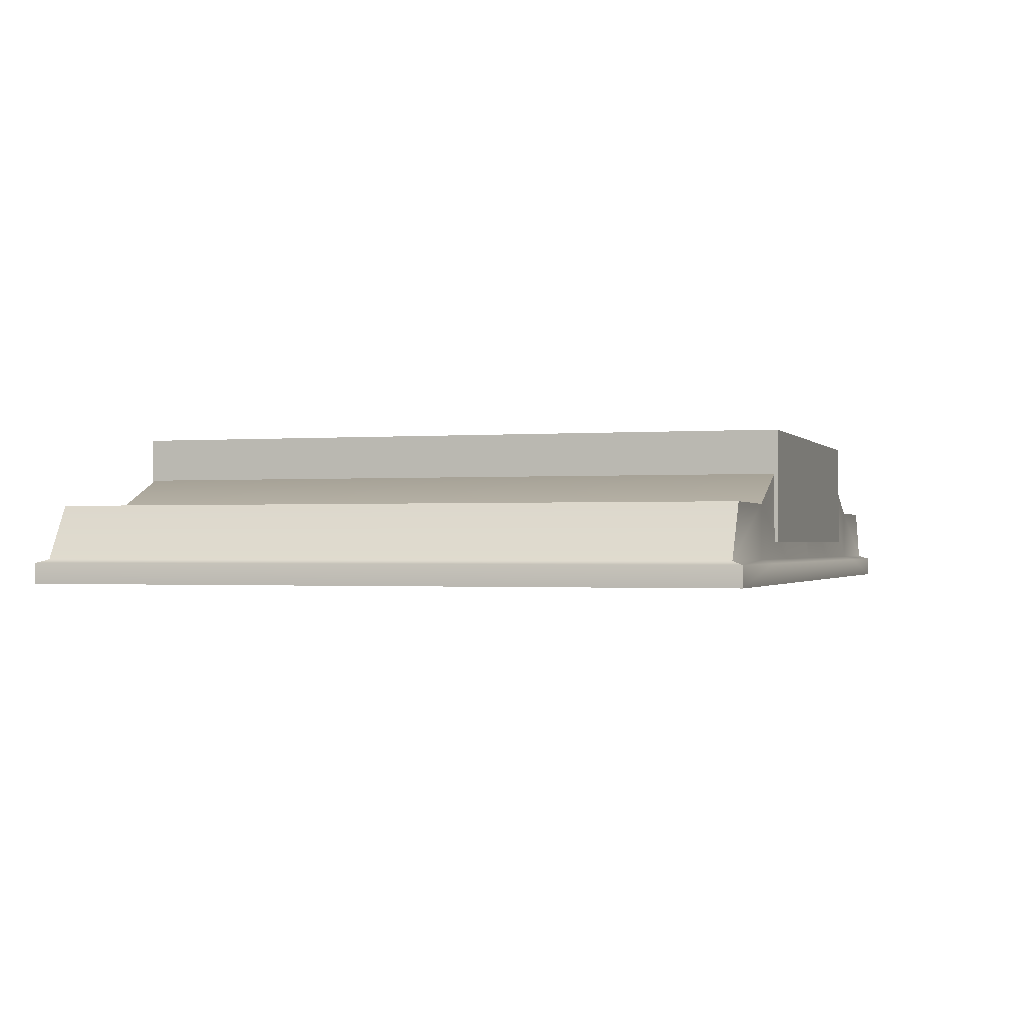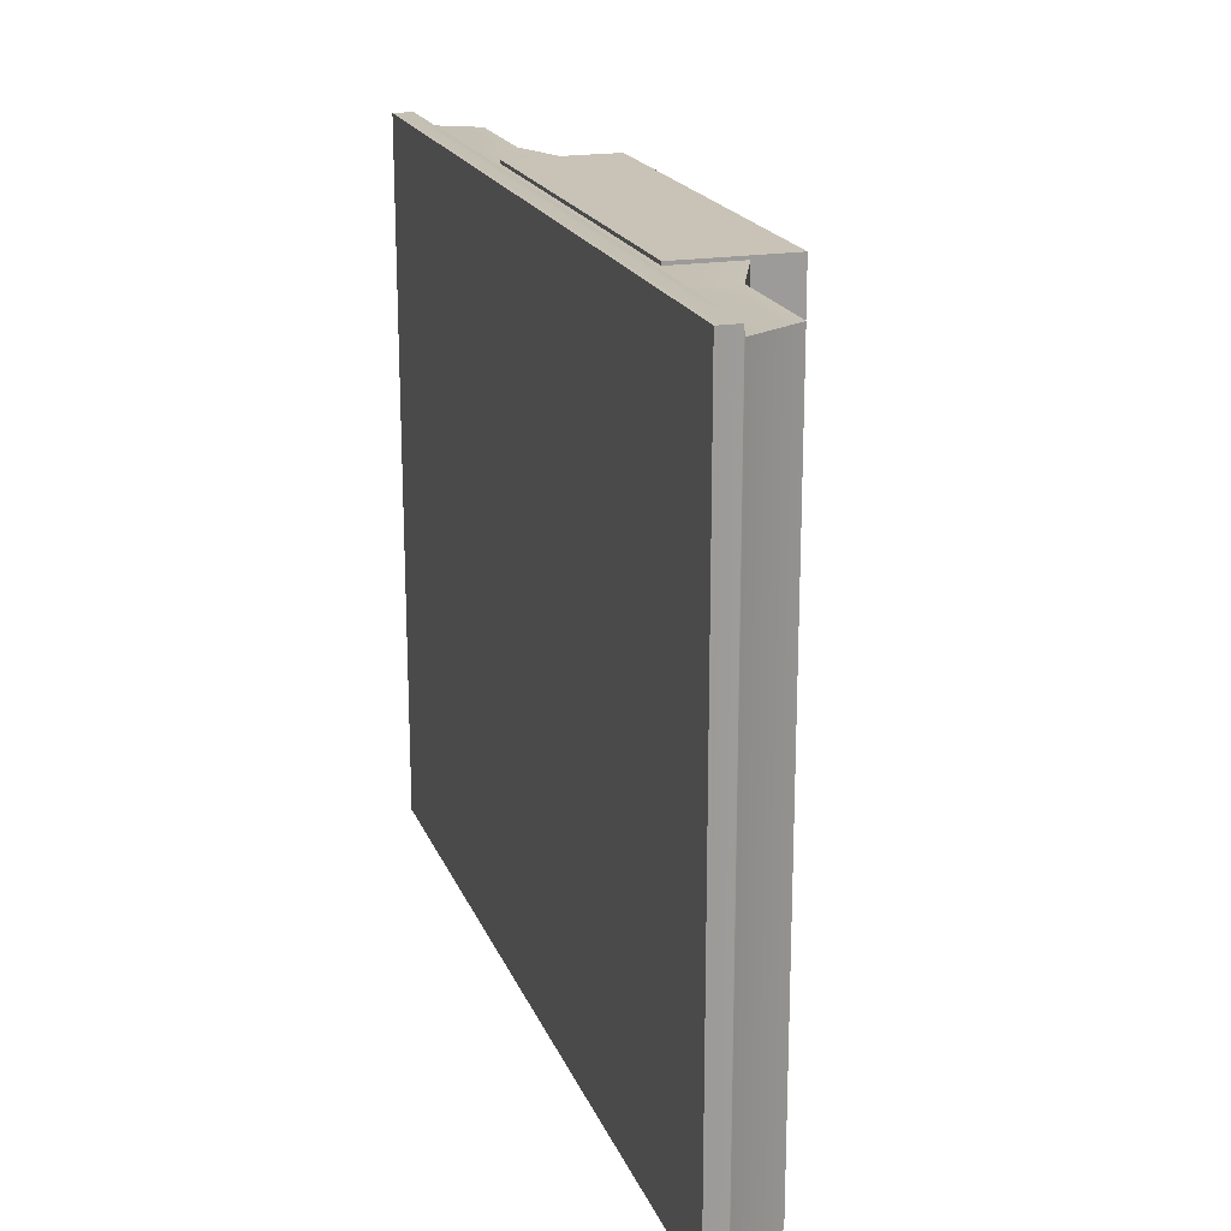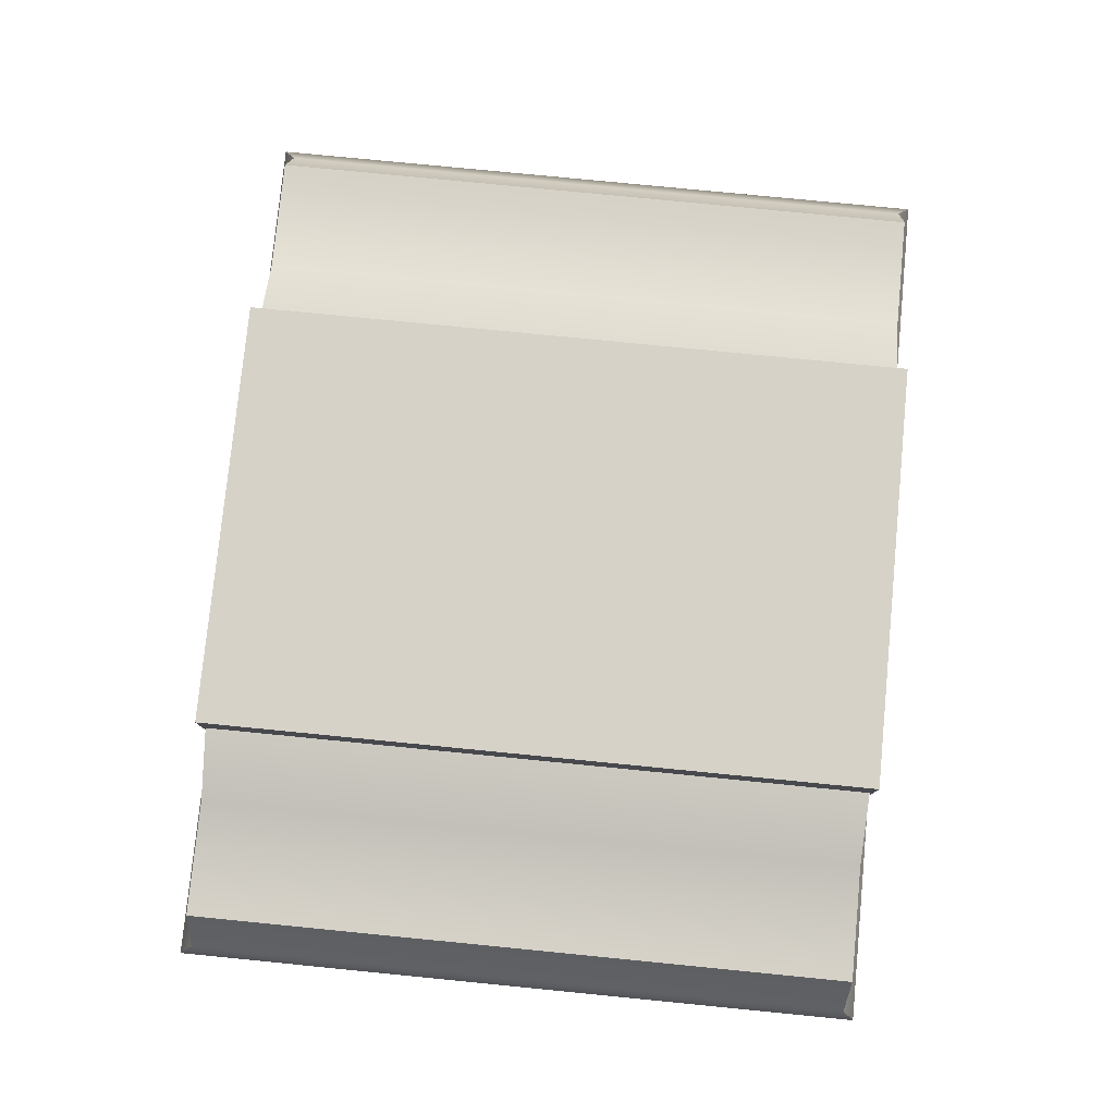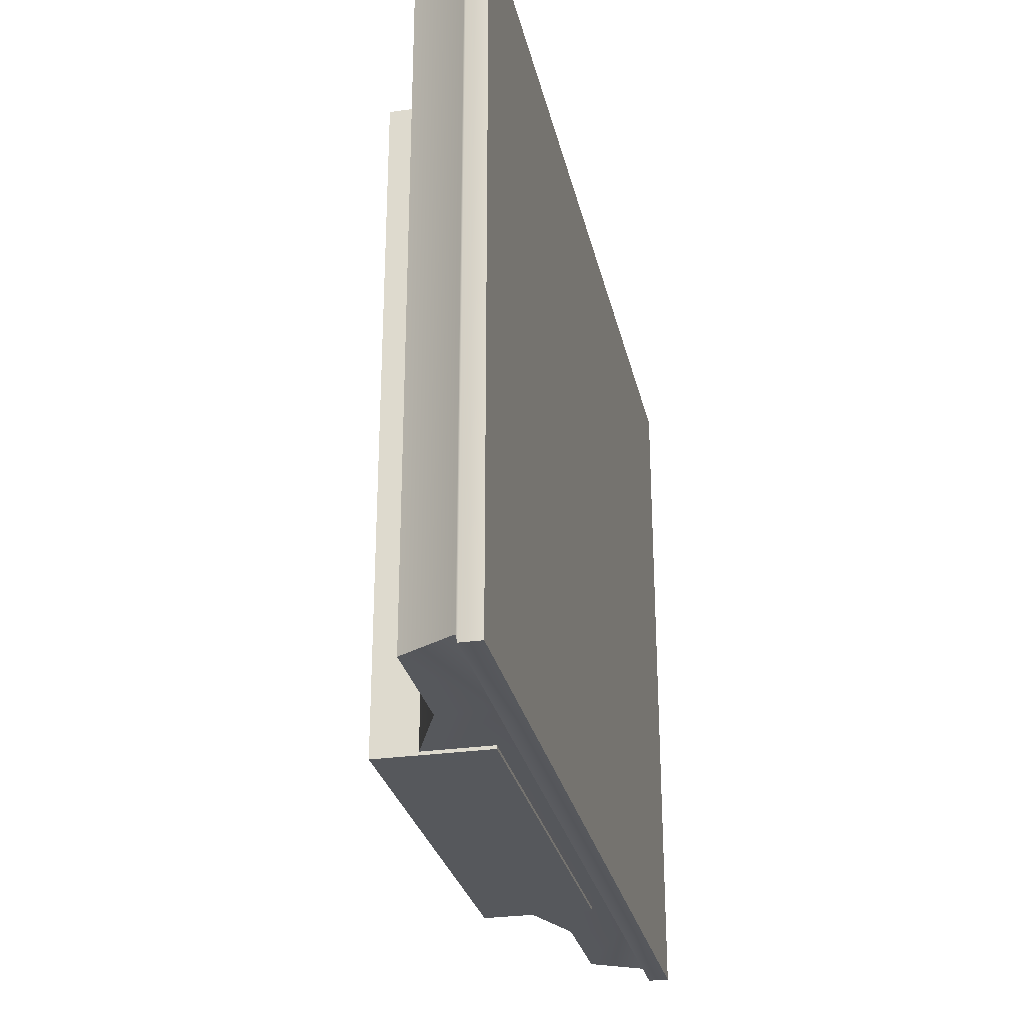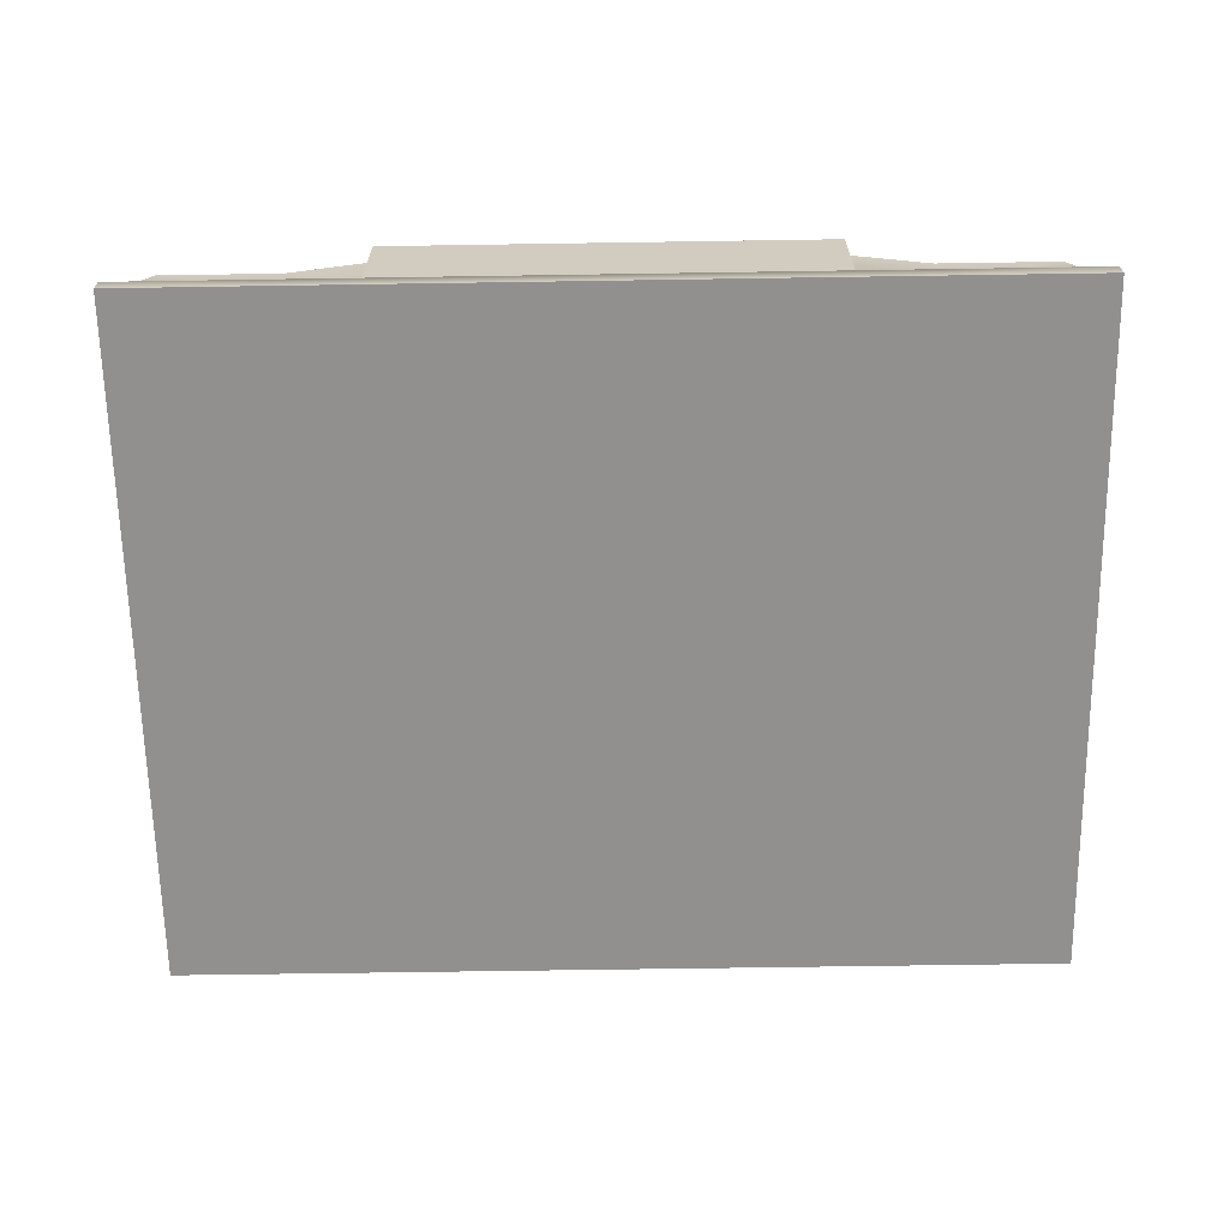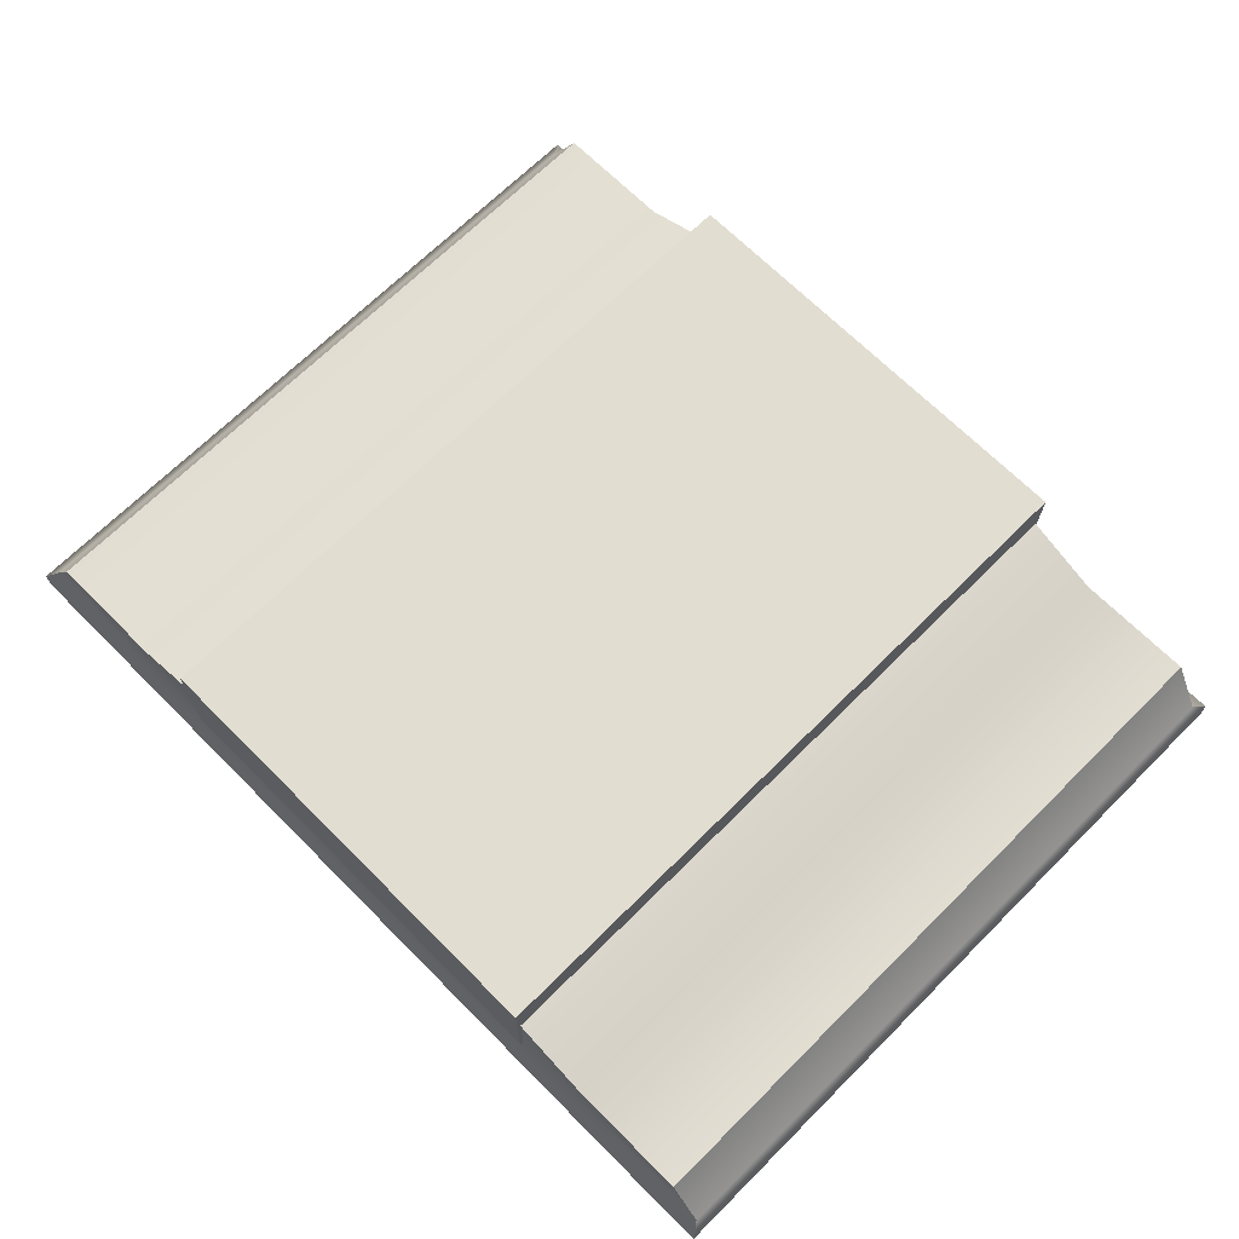
<metadata>
{"format":"obj","ext":"obj","renderer":"f3d","projection":"perspective","resolution":1024,"background":"white","views":[{"elev":-1.0,"azim":-72.6,"up":"+Y"},{"elev":19.5,"azim":72.5,"up":"+Z"},{"elev":78.5,"azim":95.6,"up":"+Y"},{"elev":-28.3,"azim":-77.7,"up":"+Z"},{"elev":-65.7,"azim":-179.1,"up":"+Y"},{"elev":68.4,"azim":-134.9,"up":"+Y"}]}
</metadata>
<code>
g default
v -4.021 0.04515 3.168
v 4.021 0.04515 3.168
v -3.679 0.7412 3.069
v 3.679 0.7412 3.069
v -3.679 0.7412 -3.069
v 3.679 0.7412 -3.069
v -4.021 0.04515 -3.168
v 4.021 0.04515 -3.168
v 4.021 0.2283 3.168
v -4.021 0.2283 3.168
v -4.021 0.2283 -3.168
v 4.021 0.2283 -3.168
v 3.949 0.2619 3.069
v -3.949 0.2619 3.069
v -3.949 0.2619 -3.069
v 3.949 0.2619 -3.069
v 0 0.2619 3.069
v 0 0.2283 3.168
v 0 0.04515 3.168
v 0 0.04515 -3.168
v 0 0.2283 -3.168
v 0 0.2619 -3.069
v 0 0.7412 -3.069
v 0 0.7412 3.069
v 2.633 0.7412 3.069
v 2.633 0.7412 -3.069
v 2.633 0.2619 -3.069
v 2.633 0.2283 -3.168
v 2.633 0.04515 -3.168
v 2.633 0.04515 3.168
v 2.633 0.2283 3.168
v 2.633 0.2619 3.069
v 1.071 1.409 3.069
v 1.071 1.409 -3.069
v 1.316 0.2619 -3.069
v 1.316 0.2283 -3.168
v 1.316 0.04515 -3.168
v 1.316 0.04515 3.168
v 1.316 0.2283 3.168
v 1.316 0.2619 3.069
v -1.071 1.409 3.069
v -1.071 1.409 -3.069
v -1.316 0.2619 -3.069
v -1.316 0.2283 -3.168
v -1.316 0.04515 -3.168
v -1.316 0.04515 3.168
v -1.316 0.2283 3.168
v -1.316 0.2619 3.069
v -2.633 0.7412 3.069
v -2.633 0.7412 -3.069
v -2.633 0.2619 -3.069
v -2.633 0.2283 -3.168
v -2.633 0.04515 -3.168
v -2.633 0.04515 3.168
v -2.633 0.2283 3.168
v -2.633 0.2619 3.069
g pCube1
f 19 38 39 18
f 24 33 34 23
f 21 36 37 20
f 20 37 38 19
f 2 8 12 9
f 7 1 10 11
f 18 39 40 17
f 11 10 14 15
f 22 35 36 21
f 9 12 16 13
f 24 17 40 33
f 15 14 3 5
f 23 34 35 22
f 13 16 6 4
f 10 55 56 14
f 1 54 55 10
f 7 53 54 1
f 11 52 53 7
f 15 51 52 11
f 5 50 51 15
f 3 49 50 5
f 14 56 49 3
f 25 4 6 26
f 27 26 6 16
f 28 27 16 12
f 29 28 12 8
f 30 29 8 2
f 31 30 2 9
f 32 31 9 13
f 25 32 13 4
f 33 25 26 34
f 35 34 26 27
f 36 35 27 28
f 37 36 28 29
f 38 37 29 30
f 39 38 30 31
f 40 39 31 32
f 33 40 32 25
f 41 24 23 42
f 43 42 23 22
f 44 43 22 21
f 45 44 21 20
f 46 45 20 19
f 47 46 19 18
f 48 47 18 17
f 41 48 17 24
f 49 41 42 50
f 51 50 42 43
f 52 51 43 44
f 53 52 44 45
f 54 53 45 46
f 55 54 46 47
f 56 55 47 48
f 49 56 48 41
g default
v -1.972 0.4175 3.099
v 1.972 0.4175 3.099
v -1.972 1.418 3.099
v 1.972 1.418 3.099
v -1.972 1.418 -3.099
v 1.972 1.418 -3.099
v -1.972 0.4175 -3.099
v 1.972 0.4175 -3.099
v -1.972 0.9175 3.099
v -1.972 0.9175 -3.099
v 1.972 0.9175 -3.099
v 1.972 0.9175 3.099
g pCube2
f 57 58 68 65
f 59 60 62 61
f 66 67 64 63
f 63 64 58 57
f 58 64 67 68
f 63 57 65 66
f 66 65 59 61
f 61 62 67 66
f 68 67 62 60
f 65 68 60 59
g default
v -1.972 0.4175 3.099
v 1.972 0.4175 3.099
v -1.972 1.418 3.099
v 1.972 1.418 3.099
v -1.972 1.418 -3.099
v 1.972 1.418 -3.099
v -1.972 0.4175 -3.099
v 1.972 0.4175 -3.099
v -1.972 0.9175 3.099
v -1.972 0.9175 -3.099
v 1.972 0.9175 -3.099
v 1.972 0.9175 3.099
g pCube3
f 69 70 80 77
f 71 72 74 73
f 78 79 76 75
f 75 76 70 69
f 70 76 79 80
f 75 69 77 78
f 78 77 71 73
f 73 74 79 78
f 80 79 74 72
f 77 80 72 71
g default
v -1.972 0.4175 3.099
v 1.972 0.4175 3.099
v -1.972 1.418 3.099
v 1.972 1.418 3.099
v -1.972 1.418 -3.099
v 1.972 1.418 -3.099
v -1.972 0.4175 -3.099
v 1.972 0.4175 -3.099
v -1.972 0.9175 3.099
v -1.972 0.9175 -3.099
v 1.972 0.9175 -3.099
v 1.972 0.9175 3.099
g pCube4
f 81 82 92 89
f 83 84 86 85
f 90 91 88 87
f 87 88 82 81
f 82 88 91 92
f 87 81 89 90
f 90 89 83 85
f 85 86 91 90
f 92 91 86 84
f 89 92 84 83

</code>
